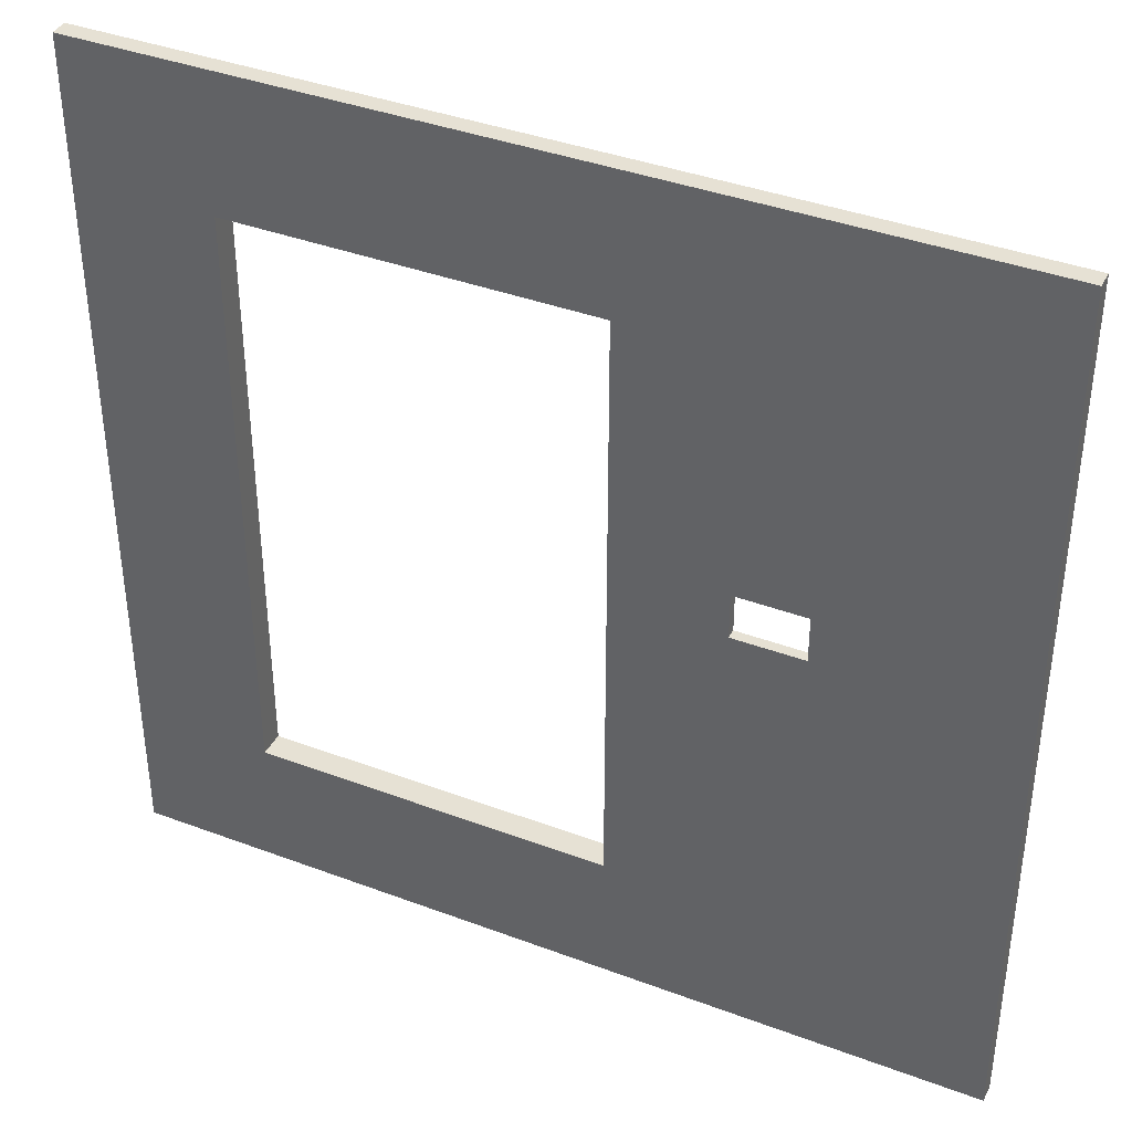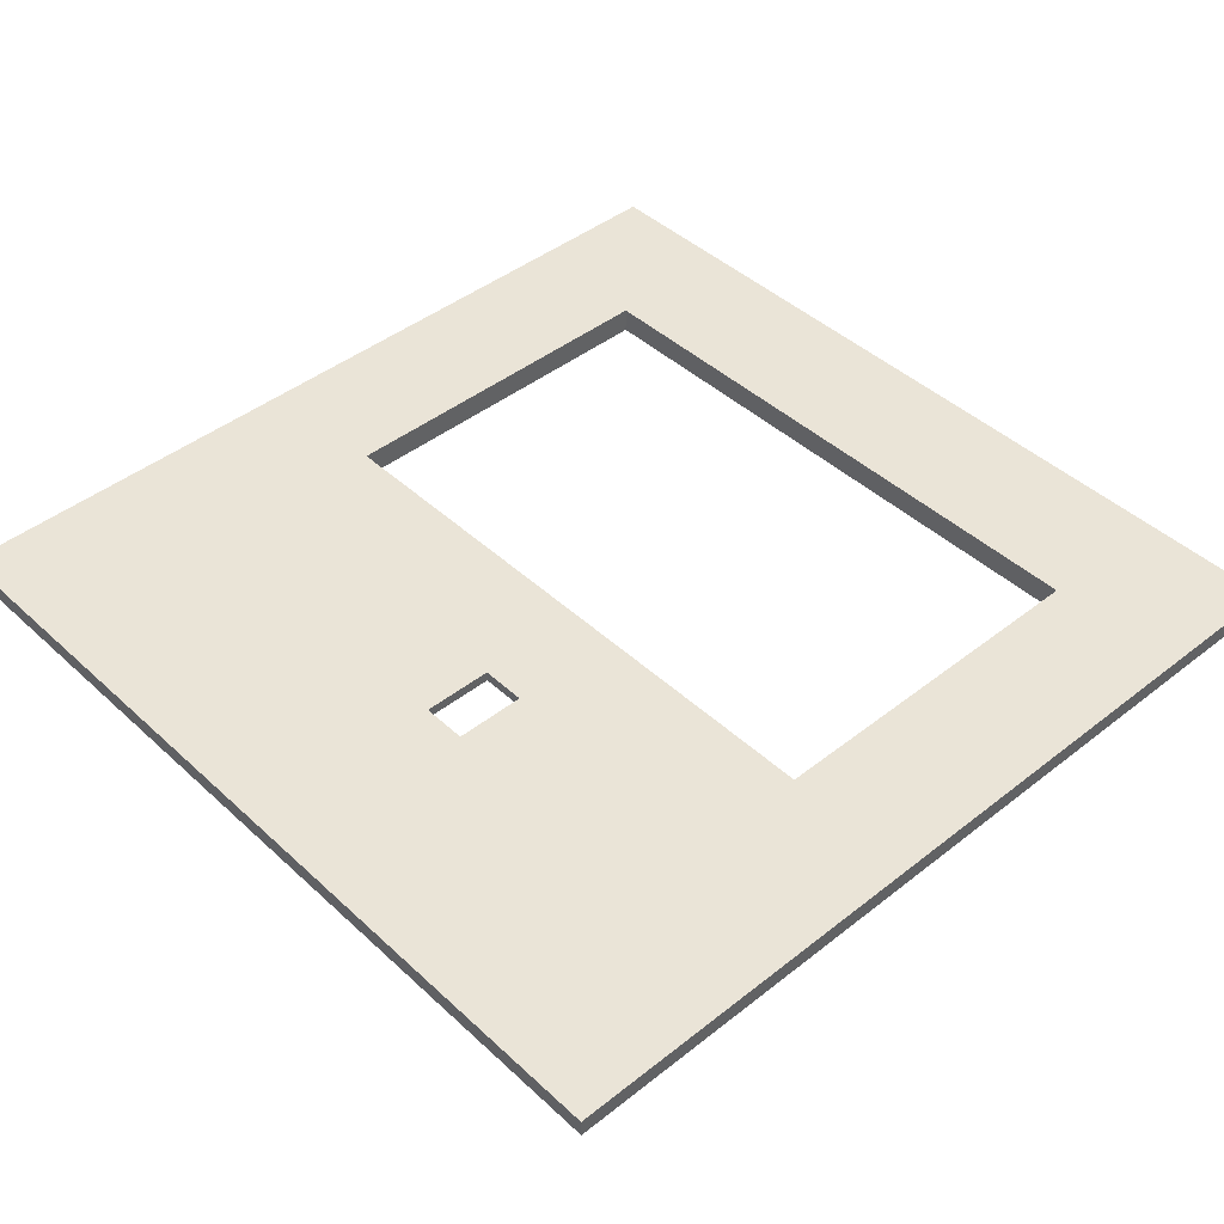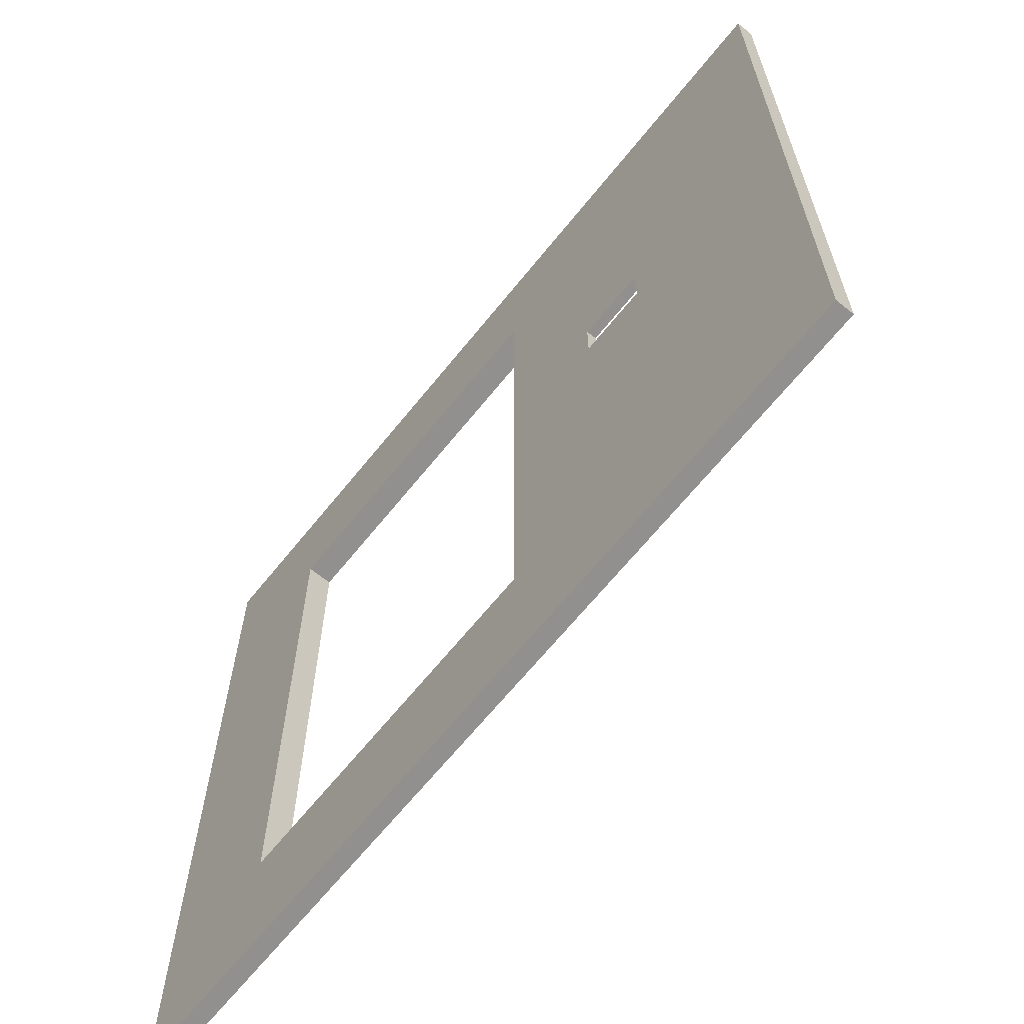
<metadata>
{"format":"obj","ext":"obj","renderer":"f3d","projection":"perspective","resolution":1024,"background":"white","views":[{"elev":39.0,"azim":25.2,"up":"+Y"},{"elev":43.8,"azim":137.2,"up":"+Z"},{"elev":-65.7,"azim":51.2,"up":"+Y"}]}
</metadata>
<code>
v -6.633 -1.928 -5.316
v -6.46 -1.928 -5.316
v -6.633 12.23 -5.316
v -4.497 -1.928 -5.193
v -4.497 12.23 -5.193
v -6.633 -1.928 -5.028
v -4.379 -1.928 -5.028
v -6.633 12.23 -5.028
v -4.379 12.23 -5.028
v -6.46 -1.928 -5.193
v -6.46 12.23 -5.193
v -6.46 12.23 -5.316
v 1.408 -1.928 -5.028
v 2.393 -1.928 -5.193
v 1.527 12.23 -5.193
v 1.527 -1.928 -5.193
v 1.408 12.23 -5.028
v 2.393 12.23 -5.193
v 2.511 -1.928 -5.193
v 2.511 12.23 -5.193
v 4.361 -1.928 -5.028
v 4.479 -1.928 -5.193
v 7.362 -1.928 -5.316
v 7.362 -1.928 -5.193
v 7.362 12.23 -5.193
v 4.479 12.23 -5.193
v 7.362 12.23 -5.316
v 7.536 -1.928 -5.028
v 7.536 -1.928 -5.316
v 7.536 12.23 -5.028
v 7.536 12.23 -5.316
v 3.221 12.23 -5.193
v 3.221 -1.928 -5.028
v 3.221 12.23 -5.028
v 2.393 -1.928 -5.028
v 2.511 -1.928 -5.028
v 2.393 12.23 -5.028
v 2.511 12.23 -5.028
v 4.479 -1.928 -5.028
v 4.479 12.23 -5.028
v 4.361 12.23 -5.028
v -6.633 10.12 -5.316
v -4.497 10.12 -5.193
v -4.379 10.12 -5.028
v -6.633 10.12 -5.028
v -6.46 10.12 -5.316
v -6.46 10.12 -5.193
v -4.379 10.12 -5.449
v -4.497 10.12 -5.449
v 1.408 10.12 -5.449
v 1.527 10.12 -5.193
v 1.527 10.12 -5.449
v 1.408 10.12 -5.028
v 2.502 6.132 -6.406
v 2.502 6.132 -5.193
v 4.353 6.132 -6.406
v 7.362 10.12 -5.193
v 7.362 10.12 -5.316
v 7.536 10.12 -5.316
v 7.536 10.12 -5.028
v 3.213 6.132 -5.193
v 3.213 6.132 -5.028
v 2.384 6.132 -5.028
v 4.353 6.132 -5.028
v -6.633 0.1735 -5.316
v -4.497 0.1735 -5.193
v -4.379 0.1735 -5.028
v -6.46 0.1735 -5.316
v -4.497 0.1735 -5.449
v 1.527 0.1735 -5.193
v 1.527 0.1735 -5.449
v 2.384 5.399 -6.485
v 2.384 5.399 -5.193
v 4.471 5.399 -6.485
v 4.471 5.399 -5.193
v 7.536 0.1735 -5.316
v 2.502 5.399 -5.028
v 4.471 5.399 -5.028
v -6.633 0.1735 -5.028
v -6.46 0.1735 -5.193
v -4.379 0.1735 -5.449
v 1.408 0.1735 -5.449
v 1.408 0.1735 -5.028
v 7.362 0.1735 -5.193
v 7.362 0.1735 -5.316
v 7.536 0.1735 -5.028
v -6.633 0.2915 -5.028
v -6.46 0.2915 -5.193
v -4.379 0.2915 -5.449
v 1.408 0.2915 -5.449
v 1.408 0.2915 -5.028
v 2.502 5.399 -6.406
v 2.502 5.399 -5.193
v 4.353 5.399 -6.406
v 7.362 0.2915 -5.193
v 7.362 0.2915 -5.316
v 7.536 0.2915 -5.028
v 3.213 5.399 -5.193
v 3.213 5.399 -5.028
v 2.384 5.399 -5.028
v 4.353 5.399 -5.028
v -6.633 0.2915 -5.316
v -4.497 0.2915 -5.193
v -4.379 0.2915 -5.028
v -6.46 0.2915 -5.316
v -4.497 0.2915 -5.449
v 1.527 0.2915 -5.193
v 1.527 0.2915 -5.449
v 7.536 0.2915 -5.316
v -6.633 10.01 -5.028
v -6.46 10.01 -5.193
v -4.379 10.01 -5.449
v 1.408 10.01 -5.449
v 1.408 10.01 -5.028
v 7.362 10.01 -5.193
v 7.362 10.01 -5.316
v 7.536 10.01 -5.028
v -6.633 10.01 -5.316
v -4.497 10.01 -5.193
v -4.379 10.01 -5.028
v -6.46 10.01 -5.316
v -4.497 10.01 -5.449
v 1.527 10.01 -5.193
v 1.527 10.01 -5.449
v 2.384 6.132 -6.485
v 2.384 6.132 -5.193
v 4.471 6.132 -6.485
v 4.471 6.132 -5.193
v 7.536 10.01 -5.316
v 2.502 6.132 -5.028
v 4.471 6.132 -5.028
v -4.379 -1.928 -5.193
v -4.379 12.23 -5.193
v 1.408 -1.928 -5.193
v 1.408 12.23 -5.193
v -4.379 10.12 -5.193
v 1.408 10.12 -5.193
v -4.379 0.1735 -5.193
v 1.408 0.1735 -5.193
v -6.633 -1.928 -5.193
v -6.633 12.23 -5.193
v 4.361 12.23 -5.193
v 7.536 -1.928 -5.193
v 7.536 12.23 -5.193
v 3.221 -1.928 -5.193
v 4.361 -1.928 -5.193
v 4.353 6.132 -5.193
v 4.353 5.399 -5.193
v -6.633 -1.754 -5.316
v -4.497 -1.754 -5.193
v -4.379 -1.754 -5.028
v -6.46 -1.754 -5.316
v 1.527 -1.754 -5.193
v 2.393 -1.754 -5.193
v 4.479 -1.754 -5.193
v 7.536 -1.754 -5.316
v 2.511 -1.754 -5.028
v 4.479 -1.754 -5.028
v -6.633 -1.754 -5.028
v -6.46 -1.754 -5.193
v 1.408 -1.754 -5.028
v 2.511 -1.754 -5.193
v 7.362 -1.754 -5.193
v 7.536 -1.754 -5.028
v 3.221 -1.754 -5.22
v 3.221 -1.754 -5.028
v 2.393 -1.754 -5.028
v 4.361 -1.754 -5.028
v -4.379 -1.754 -5.193
v 1.408 -1.754 -5.193
v 4.361 -1.754 -5.193
v -6.633 12.06 -5.028
v -6.46 12.06 -5.193
v 1.408 12.06 -5.028
v 2.511 12.06 -5.193
v 7.362 12.06 -5.193
v 7.536 12.06 -5.028
v 3.221 12.06 -5.22
v 3.221 12.06 -5.028
v 2.393 12.06 -5.028
v 4.361 12.06 -5.028
v -6.633 12.06 -5.316
v -4.497 12.06 -5.193
v -4.379 12.06 -5.028
v -6.46 12.06 -5.316
v 1.527 12.06 -5.193
v 2.393 12.06 -5.193
v 4.479 12.06 -5.193
v 7.536 12.06 -5.316
v 2.511 12.06 -5.028
v 4.479 12.06 -5.028
v -4.379 12.06 -5.193
v 1.408 12.06 -5.193
v 4.361 12.06 -5.193
v -4.497 -1.928 -5.316
v -4.497 -1.754 -5.316
v -4.379 -1.754 -5.316
v 1.408 -1.754 -5.316
v 1.527 -1.754 -5.316
v 2.393 -1.754 -5.316
v 2.511 -1.754 -5.316
v 3.221 -1.754 -5.316
v 4.361 -1.754 -5.316
v 4.479 -1.754 -5.316
v 7.362 -1.754 -5.316
v 4.479 -1.928 -5.316
v 4.361 -1.928 -5.316
v 3.221 -1.928 -5.316
v 2.511 -1.928 -5.316
v 2.393 -1.928 -5.316
v 1.527 -1.928 -5.316
v 1.408 -1.928 -5.316
v -4.379 -1.928 -5.316
v -4.497 12.23 -5.316
v -4.379 12.23 -5.316
v 1.408 12.23 -5.316
v 1.527 12.23 -5.316
v 2.393 12.23 -5.316
v 2.511 12.23 -5.316
v 3.221 12.23 -5.316
v 4.361 12.23 -5.316
v 4.479 12.23 -5.316
v 7.362 12.06 -5.316
v 4.479 12.06 -5.316
v 4.361 12.06 -5.316
v 3.221 12.06 -5.316
v 2.511 12.06 -5.316
v 2.393 12.06 -5.316
v 1.527 12.06 -5.316
v 1.408 12.06 -5.316
v -4.379 12.06 -5.316
v -4.497 12.06 -5.316
v 1.408 11.59 -5.028
v 2.511 11.59 -5.193
v 3.221 11.59 -5.193
v 4.361 11.59 -5.028
v -6.633 11.59 -5.316
v -6.46 11.59 -5.316
v 1.527 11.59 -5.193
v 4.479 11.59 -5.193
v 7.536 11.59 -5.316
v 2.511 11.59 -5.028
v 4.479 11.59 -5.028
v -4.379 11.59 -5.193
v -6.633 11.59 -5.028
v -6.46 11.59 -5.193
v 7.362 11.59 -5.193
v 7.362 11.59 -5.316
v 7.536 11.59 -5.028
v 3.221 11.59 -5.028
v 2.393 11.59 -5.028
v -4.497 11.59 -5.193
v -4.379 11.59 -5.028
v 2.393 11.59 -5.193
v 1.408 11.59 -5.193
v 4.361 11.59 -5.193
v -6.157 -1.928 -5.193
v -6.157 12.23 -5.193
v -6.157 -1.928 -5.028
v -6.157 12.23 -5.028
v -6.157 10.12 -5.193
v -6.157 10.12 -5.028
v -6.157 0.1735 -5.193
v -6.157 0.1735 -5.028
v -6.157 0.2915 -5.193
v -6.157 0.2915 -5.028
v -6.157 10.01 -5.193
v -6.157 10.01 -5.028
v -6.157 -1.754 -5.193
v -6.157 -1.754 -5.028
v -6.157 12.06 -5.193
v -6.157 12.06 -5.028
v -6.157 -1.928 -5.316
v -6.157 -1.754 -5.316
v -6.157 12.23 -5.316
v -6.157 12.06 -5.316
v -6.157 11.59 -5.193
v -6.157 11.59 -5.028
v 6.84 -1.928 -5.193
v 6.84 12.23 -5.193
v 6.84 -1.928 -5.028
v 6.84 12.23 -5.028
v 6.84 10.12 -5.193
v 6.84 10.12 -5.028
v 6.84 0.1735 -5.193
v 6.84 0.1735 -5.028
v 6.84 0.2915 -5.193
v 6.84 0.2915 -5.028
v 6.84 10.01 -5.193
v 6.84 10.01 -5.028
v 6.84 -1.754 -5.193
v 6.84 -1.754 -5.028
v 6.84 12.06 -5.193
v 6.84 12.06 -5.028
v 6.84 -1.754 -5.316
v 6.84 -1.928 -5.316
v 6.84 12.23 -5.316
v 6.84 12.06 -5.316
v 6.84 11.59 -5.193
v 6.84 11.59 -5.028
v -4.497 -1.306 -5.193
v -4.379 -1.306 -5.028
v 2.393 -1.306 -5.193
v -6.633 -1.306 -5.028
v -6.46 -1.306 -5.193
v 7.362 -1.306 -5.193
v 7.362 -1.306 -5.316
v 7.536 -1.306 -5.028
v 3.221 -1.306 -5.028
v 2.393 -1.306 -5.028
v 1.408 -1.306 -5.193
v 4.361 -1.306 -5.193
v -6.633 -1.306 -5.316
v -6.46 -1.306 -5.316
v 1.527 -1.306 -5.193
v 4.479 -1.306 -5.193
v 7.536 -1.306 -5.316
v 2.511 -1.306 -5.028
v 4.479 -1.306 -5.028
v 1.408 -1.306 -5.028
v 2.511 -1.306 -5.193
v 3.221 -1.306 -5.193
v 4.361 -1.306 -5.028
v -4.379 -1.306 -5.193
v -6.157 -1.306 -5.193
v -6.157 -1.306 -5.028
v 6.84 -1.306 -5.193
v 6.84 -1.306 -5.028
f 159 149 1
f 159 1 140
f 159 140 6
f 149 152 2
f 2 1 149
f 152 274 273
f 273 2 152
f 259 270 159
f 159 6 259
f 211 199 200
f 200 210 211
f 167 161 13
f 13 35 167
f 23 205 156
f 156 29 23
f 296 295 205
f 205 23 296
f 164 292 281
f 281 28 164
f 143 29 156
f 143 156 164
f 143 164 28
f 209 201 202
f 202 208 209
f 166 157 36
f 36 33 166
f 36 157 167
f 167 35 36
f 158 168 21
f 21 39 158
f 245 237 42
f 42 45 245
f 237 238 46
f 46 42 237
f 246 277 261
f 261 47 246
f 253 278 262
f 262 44 253
f 238 246 47
f 47 46 238
f 248 241 59
f 59 58 248
f 249 300 284
f 284 60 249
f 247 248 58
f 58 57 247
f 241 249 60
f 60 59 241
f 234 235 61
f 61 55 234
f 250 242 130
f 130 62 250
f 242 251 63
f 63 130 242
f 243 236 64
f 64 131 243
f 87 102 65
f 65 79 87
f 102 105 68
f 68 65 102
f 88 265 263
f 263 80 88
f 103 106 69
f 69 66 103
f 104 266 264
f 264 67 104
f 105 88 80
f 80 68 105
f 106 89 81
f 81 69 106
f 90 108 71
f 71 82 90
f 108 107 70
f 70 71 108
f 96 109 76
f 76 85 96
f 97 288 286
f 286 86 97
f 95 96 85
f 85 84 95
f 109 97 86
f 86 76 109
f 110 118 102
f 102 87 110
f 118 121 105
f 105 102 118
f 112 120 104
f 104 89 112
f 111 267 265
f 265 88 111
f 119 122 106
f 106 103 119
f 120 268 266
f 266 104 120
f 121 111 88
f 88 105 121
f 122 112 89
f 89 106 122
f 113 124 108
f 108 90 113
f 114 113 90
f 90 91 114
f 124 123 107
f 107 108 124
f 125 127 74
f 74 72 125
f 56 54 92
f 92 94 56
f 126 125 72
f 72 73 126
f 54 55 93
f 93 92 54
f 64 147 148
f 148 101 64
f 127 128 75
f 75 74 127
f 116 129 109
f 109 96 116
f 117 290 288
f 288 97 117
f 115 116 96
f 96 95 115
f 129 117 97
f 97 109 129
f 55 61 98
f 98 93 55
f 62 130 77
f 77 99 62
f 61 62 99
f 99 98 61
f 130 63 100
f 100 77 130
f 131 64 101
f 101 78 131
f 45 42 118
f 118 110 45
f 42 46 121
f 121 118 42
f 47 261 267
f 267 111 47
f 43 49 122
f 122 119 43
f 44 262 268
f 268 120 44
f 46 47 111
f 111 121 46
f 49 48 112
f 112 122 49
f 50 52 124
f 124 113 50
f 52 51 123
f 123 124 52
f 58 59 129
f 129 116 58
f 60 284 290
f 290 117 60
f 57 58 116
f 116 115 57
f 59 60 117
f 117 129 59
f 7 132 134
f 134 13 7
f 197 198 212
f 212 213 197
f 138 81 82
f 82 139 138
f 81 89 90
f 90 82 81
f 89 104 91
f 91 90 89
f 104 67 83
f 83 91 104
f 302 320 83
f 83 67 302
f 184 174 17
f 17 9 184
f 44 120 114
f 114 53 44
f 120 112 113
f 113 114 120
f 112 48 50
f 50 113 112
f 48 136 137
f 137 50 48
f 244 255 137
f 137 136 244
f 133 9 17
f 17 135 133
f 217 229 230
f 230 216 217
f 137 51 52
f 52 50 137
f 215 231 232
f 232 214 215
f 141 8 260
f 260 258 11
f 141 260 11
f 11 12 3
f 141 11 3
f 49 43 136
f 136 48 49
f 212 198 199
f 199 211 212
f 70 139 82
f 82 71 70
f 195 196 197
f 197 213 195
f 140 1 2
f 140 2 10
f 10 257 259
f 140 10 259
f 140 259 6
f 66 69 81
f 81 138 66
f 56 94 148
f 148 147 56
f 222 224 225
f 225 221 222
f 219 227 228
f 228 218 219
f 17 37 38
f 38 34 32
f 32 20 18
f 38 32 18
f 17 38 18
f 17 18 15
f 17 15 135
f 26 142 41
f 40 282 280
f 41 40 280
f 26 41 280
f 125 126 55
f 125 55 54
f 56 147 128
f 56 128 127
f 54 56 127
f 125 54 127
f 41 142 32
f 32 34 41
f 225 226 220
f 220 221 225
f 147 64 62
f 62 61 147
f 236 250 62
f 62 64 236
f 210 200 201
f 201 209 210
f 207 203 204
f 204 206 207
f 145 33 36
f 145 36 35
f 35 13 134
f 145 35 134
f 134 16 14
f 145 134 14
f 145 14 19
f 24 23 29
f 24 29 143
f 143 28 281
f 24 143 281
f 24 281 279
f 74 75 148
f 74 148 94
f 92 93 73
f 92 73 72
f 94 92 72
f 74 94 72
f 168 166 33
f 33 21 168
f 101 148 98
f 98 99 101
f 312 322 98
f 98 148 312
f 146 21 33
f 33 145 146
f 304 313 149
f 149 159 304
f 313 314 152
f 152 149 313
f 305 325 269
f 269 160 305
f 302 326 270
f 270 151 302
f 314 305 160
f 160 152 314
f 315 303 154
f 154 153 315
f 310 320 161
f 161 167 310
f 307 317 156
f 156 205 307
f 316 327 291
f 291 155 316
f 308 328 292
f 292 164 308
f 306 307 205
f 205 163 306
f 317 308 164
f 164 156 317
f 321 322 165
f 165 162 321
f 309 318 157
f 157 166 309
f 318 310 167
f 167 157 318
f 319 323 168
f 168 158 319
f 324 311 170
f 170 169 324
f 7 13 161
f 161 151 7
f 311 315 153
f 153 170 311
f 301 324 169
f 169 150 301
f 303 321 162
f 162 154 303
f 312 316 155
f 155 171 312
f 323 309 166
f 166 168 323
f 207 208 202
f 202 203 207
f 172 8 141
f 172 141 3
f 172 3 182
f 3 12 185
f 185 182 3
f 12 275 276
f 276 185 12
f 9 260 272
f 272 184 9
f 217 218 228
f 228 229 217
f 37 17 174
f 174 180 37
f 27 31 189
f 189 223 27
f 222 297 298
f 298 224 222
f 30 282 294
f 294 177 30
f 189 31 144
f 189 144 30
f 189 30 177
f 219 220 226
f 226 227 219
f 34 38 190
f 190 179 34
f 38 37 180
f 180 190 38
f 40 41 181
f 181 191 40
f 253 233 174
f 174 184 253
f 215 216 230
f 230 231 215
f 239 255 193
f 193 186 239
f 244 252 183
f 183 192 244
f 240 256 194
f 194 188 240
f 234 254 187
f 187 175 234
f 256 235 178
f 178 194 256
f 41 34 179
f 179 181 41
f 257 273 195
f 195 4 257
f 269 274 152
f 152 160 269
f 150 169 197
f 197 196 150
f 169 170 198
f 198 197 169
f 170 153 199
f 199 198 170
f 153 154 200
f 200 199 153
f 154 162 201
f 201 200 154
f 162 165 202
f 202 201 162
f 165 171 203
f 203 202 165
f 171 155 204
f 204 203 171
f 291 295 204
f 204 155 291
f 279 296 23
f 23 24 279
f 22 146 207
f 207 206 22
f 146 145 208
f 208 207 146
f 145 19 209
f 209 208 145
f 19 14 210
f 210 209 19
f 14 16 211
f 211 210 14
f 16 134 212
f 212 211 16
f 134 132 213
f 213 212 134
f 132 4 195
f 195 213 132
f 258 275 12
f 12 11 258
f 5 133 215
f 215 214 5
f 133 135 216
f 216 215 133
f 135 15 217
f 217 216 135
f 15 18 218
f 218 217 15
f 18 20 219
f 219 218 18
f 20 32 220
f 220 219 20
f 32 142 221
f 221 220 32
f 142 26 222
f 222 221 142
f 280 297 222
f 222 26 280
f 293 298 223
f 223 176 293
f 188 194 225
f 225 224 188
f 194 178 226
f 226 225 194
f 178 175 227
f 227 226 178
f 175 187 228
f 228 227 175
f 187 186 229
f 229 228 187
f 186 193 230
f 230 229 186
f 193 192 231
f 231 230 193
f 192 183 232
f 232 231 192
f 271 276 232
f 232 183 271
f 172 182 237
f 237 245 172
f 182 185 238
f 238 237 182
f 173 271 277
f 277 246 173
f 184 272 278
f 278 253 184
f 185 173 246
f 246 238 185
f 186 187 254
f 254 239 186
f 180 174 233
f 233 251 180
f 223 189 241
f 241 248 223
f 188 293 299
f 299 240 188
f 177 294 300
f 300 249 177
f 176 223 248
f 248 247 176
f 189 177 249
f 249 241 189
f 175 178 235
f 235 234 175
f 179 190 242
f 242 250 179
f 190 180 251
f 251 242 190
f 191 181 236
f 236 243 191
f 192 193 255
f 255 244 192
f 181 179 250
f 250 236 181
f 44 53 233
f 233 253 44
f 51 137 255
f 255 239 51
f 136 43 252
f 252 244 136
f 128 147 256
f 256 240 128
f 55 126 254
f 254 234 55
f 147 61 235
f 235 256 147
f 196 195 273
f 273 274 196
f 7 151 270
f 270 259 7
f 252 43 261
f 261 277 252
f 245 45 262
f 262 278 245
f 103 66 263
f 263 265 103
f 87 79 264
f 264 266 87
f 119 103 265
f 265 267 119
f 110 87 266
f 266 268 110
f 43 119 267
f 267 261 43
f 45 110 268
f 268 262 45
f 9 133 5
f 9 5 258
f 9 258 260
f 4 132 7
f 4 7 259
f 4 259 257
f 66 301 325
f 325 263 66
f 79 304 326
f 326 264 79
f 214 232 276
f 276 275 214
f 8 172 272
f 272 260 8
f 10 2 273
f 273 257 10
f 150 196 274
f 274 269 150
f 5 214 275
f 275 258 5
f 173 185 276
f 276 271 173
f 183 252 277
f 277 271 183
f 172 245 278
f 278 272 172
f 206 204 295
f 295 296 206
f 158 39 281
f 281 292 158
f 247 57 283
f 283 299 247
f 95 84 285
f 285 287 95
f 115 95 287
f 287 289 115
f 57 115 289
f 289 283 57
f 25 280 282
f 282 30 144
f 25 282 144
f 144 31 27
f 25 144 27
f 22 279 281
f 39 21 146
f 281 39 146
f 22 281 146
f 84 306 327
f 327 285 84
f 284 300 243
f 284 243 131
f 78 319 328
f 78 328 286
f 78 286 288
f 78 288 290
f 131 78 290
f 284 131 290
f 27 223 298
f 298 297 27
f 40 191 294
f 294 282 40
f 163 205 295
f 295 291 163
f 22 206 296
f 296 279 22
f 25 27 297
f 297 280 25
f 188 224 298
f 298 293 188
f 176 247 299
f 299 293 176
f 191 243 300
f 300 294 191
f 151 161 320
f 320 302 151
f 171 165 322
f 322 312 171
f 79 65 313
f 313 304 79
f 65 68 314
f 314 313 65
f 80 263 325
f 325 305 80
f 67 264 326
f 326 302 67
f 68 80 305
f 305 314 68
f 303 315 70
f 239 254 126
f 51 239 126
f 123 51 126
f 123 126 73
f 107 123 73
f 70 107 73
f 303 70 73
f 320 310 100
f 251 233 53
f 63 251 53
f 63 53 114
f 100 63 114
f 100 114 91
f 100 91 83
f 320 100 83
f 85 76 317
f 317 307 85
f 327 316 75
f 240 299 283
f 128 240 283
f 128 283 289
f 75 128 289
f 75 289 287
f 75 287 285
f 327 75 285
f 86 286 328
f 328 308 86
f 84 85 307
f 307 306 84
f 76 86 308
f 308 317 76
f 93 98 322
f 322 321 93
f 99 77 318
f 318 309 99
f 77 100 310
f 310 318 77
f 78 101 323
f 323 319 78
f 138 139 311
f 311 324 138
f 139 70 315
f 315 311 139
f 66 138 324
f 324 301 66
f 73 93 321
f 321 303 73
f 148 75 316
f 316 312 148
f 101 99 309
f 309 323 101
f 150 269 325
f 325 301 150
f 159 270 326
f 326 304 159
f 163 291 327
f 327 306 163
f 158 292 328
f 328 319 158

</code>
